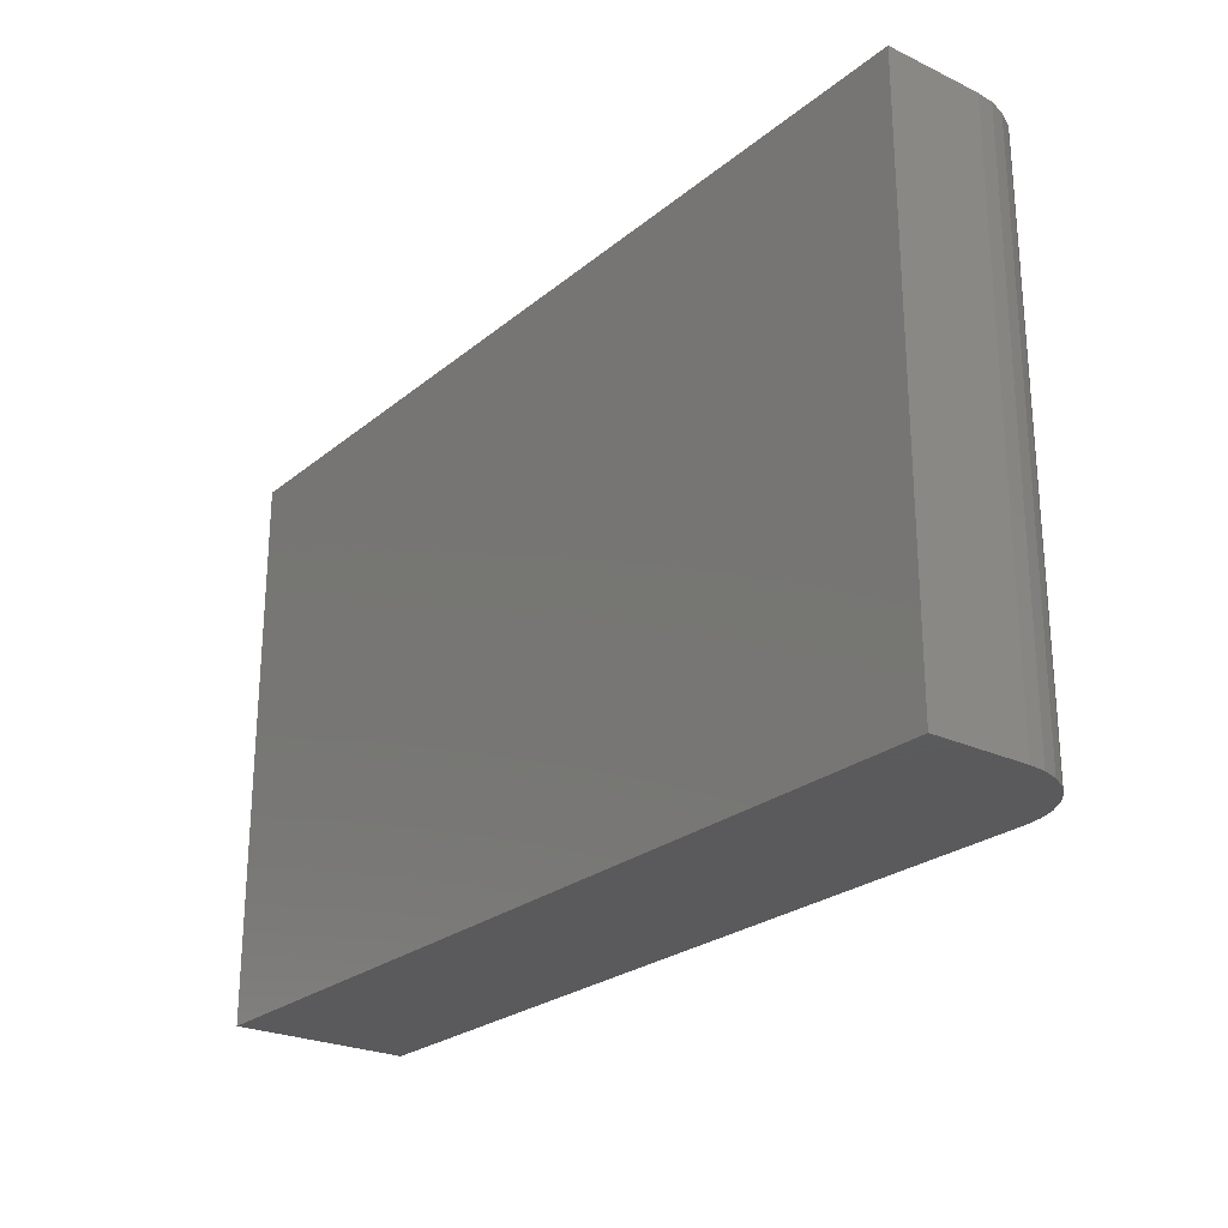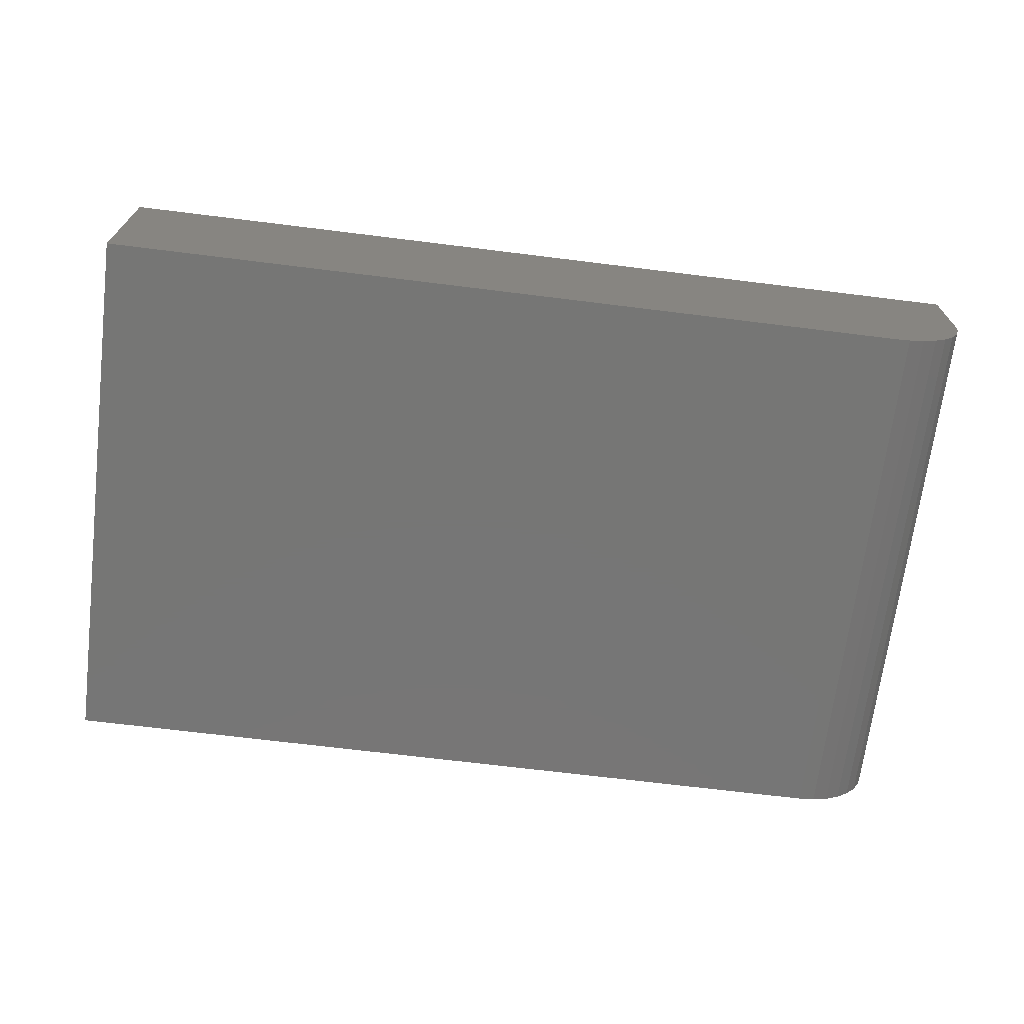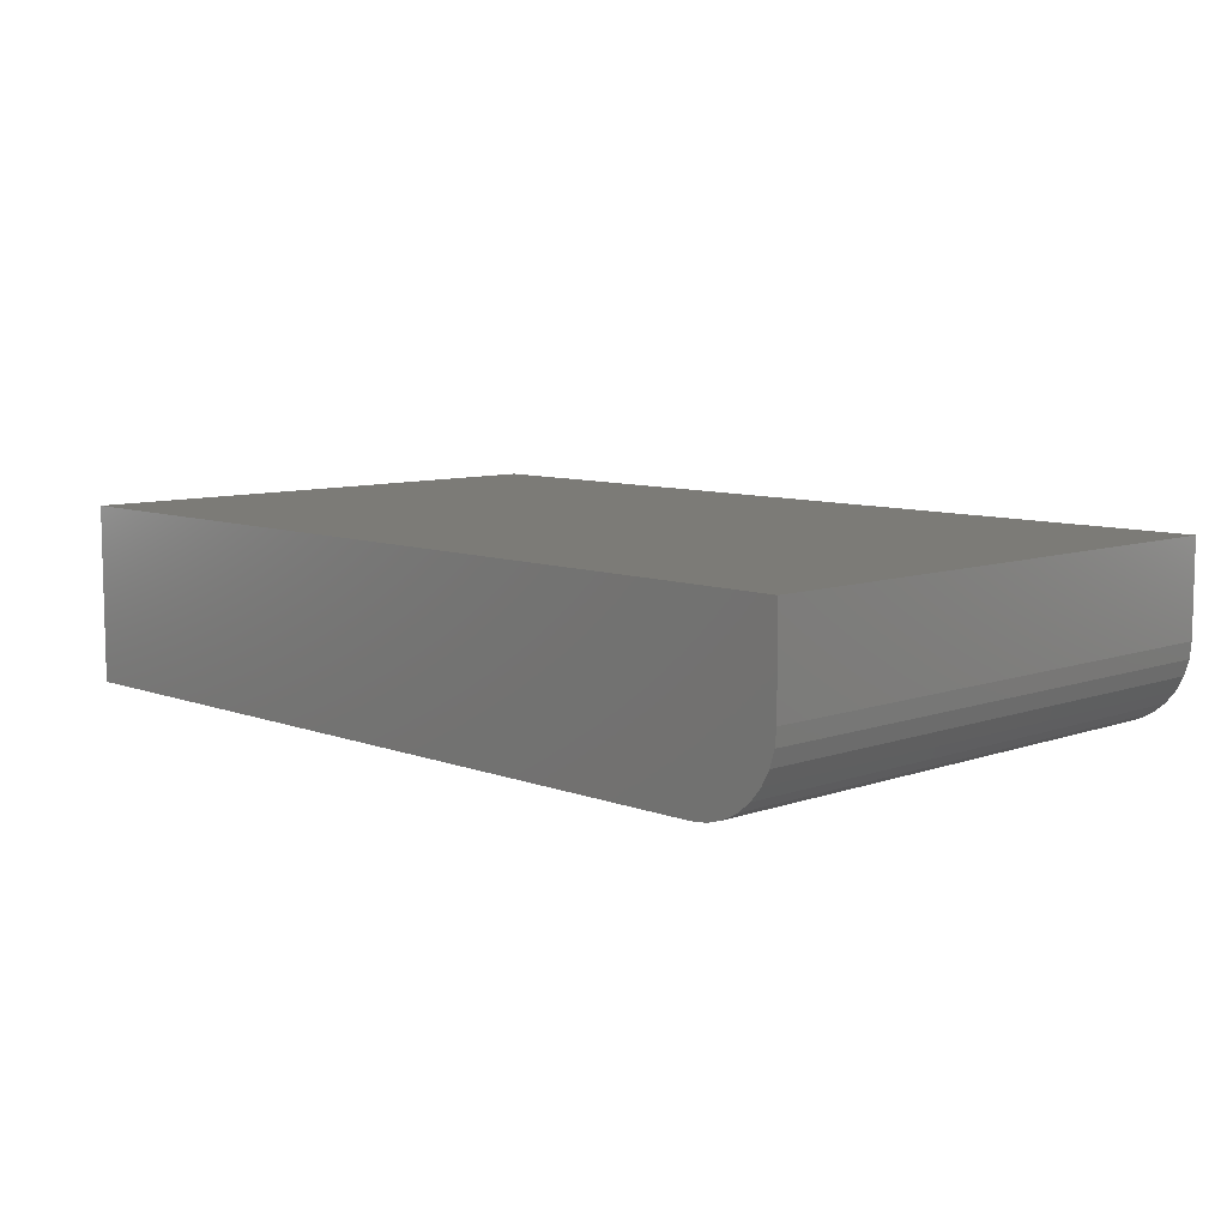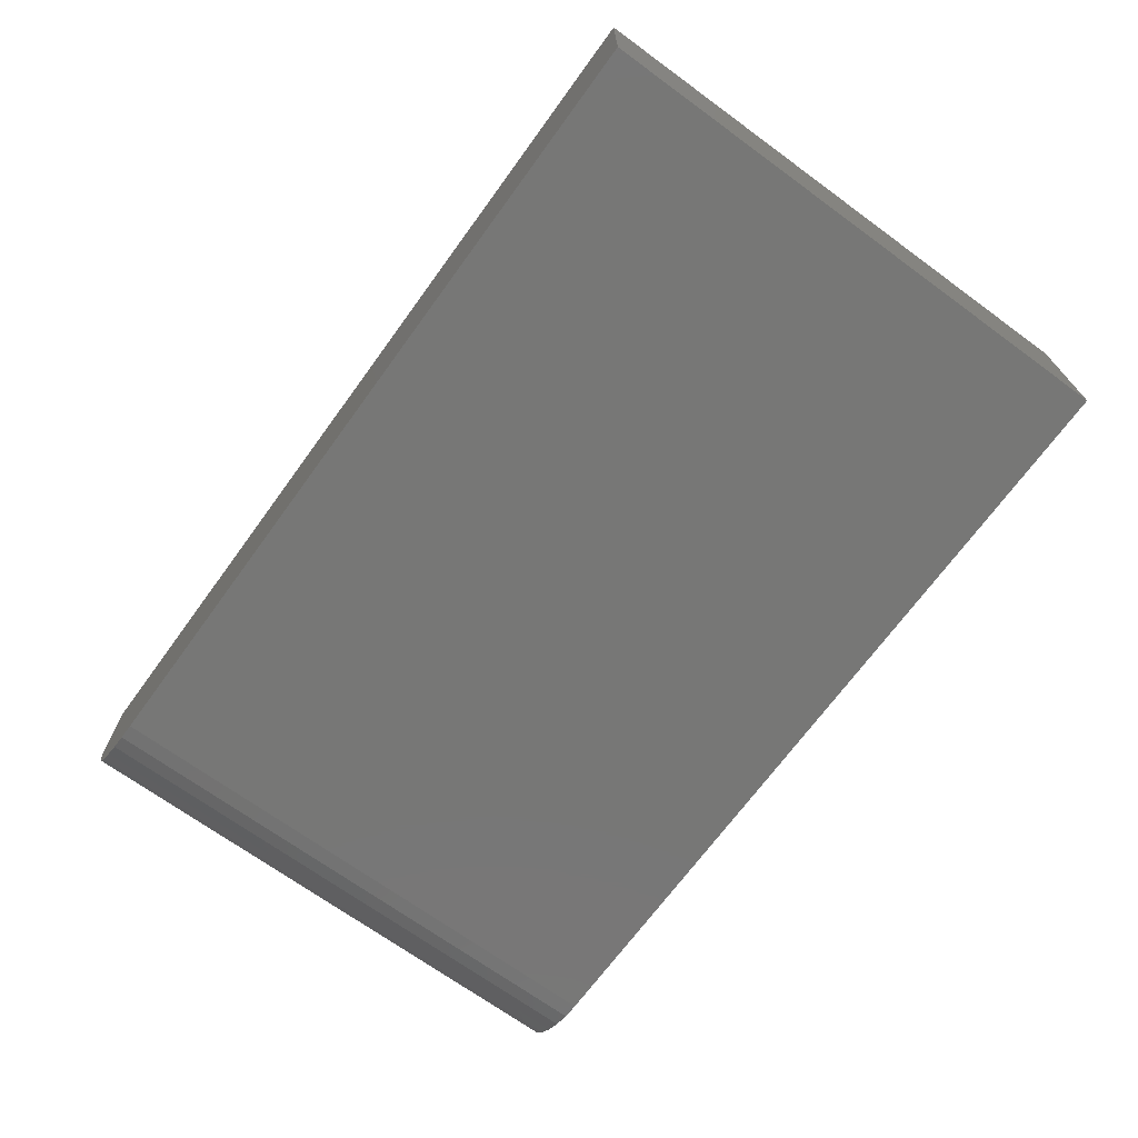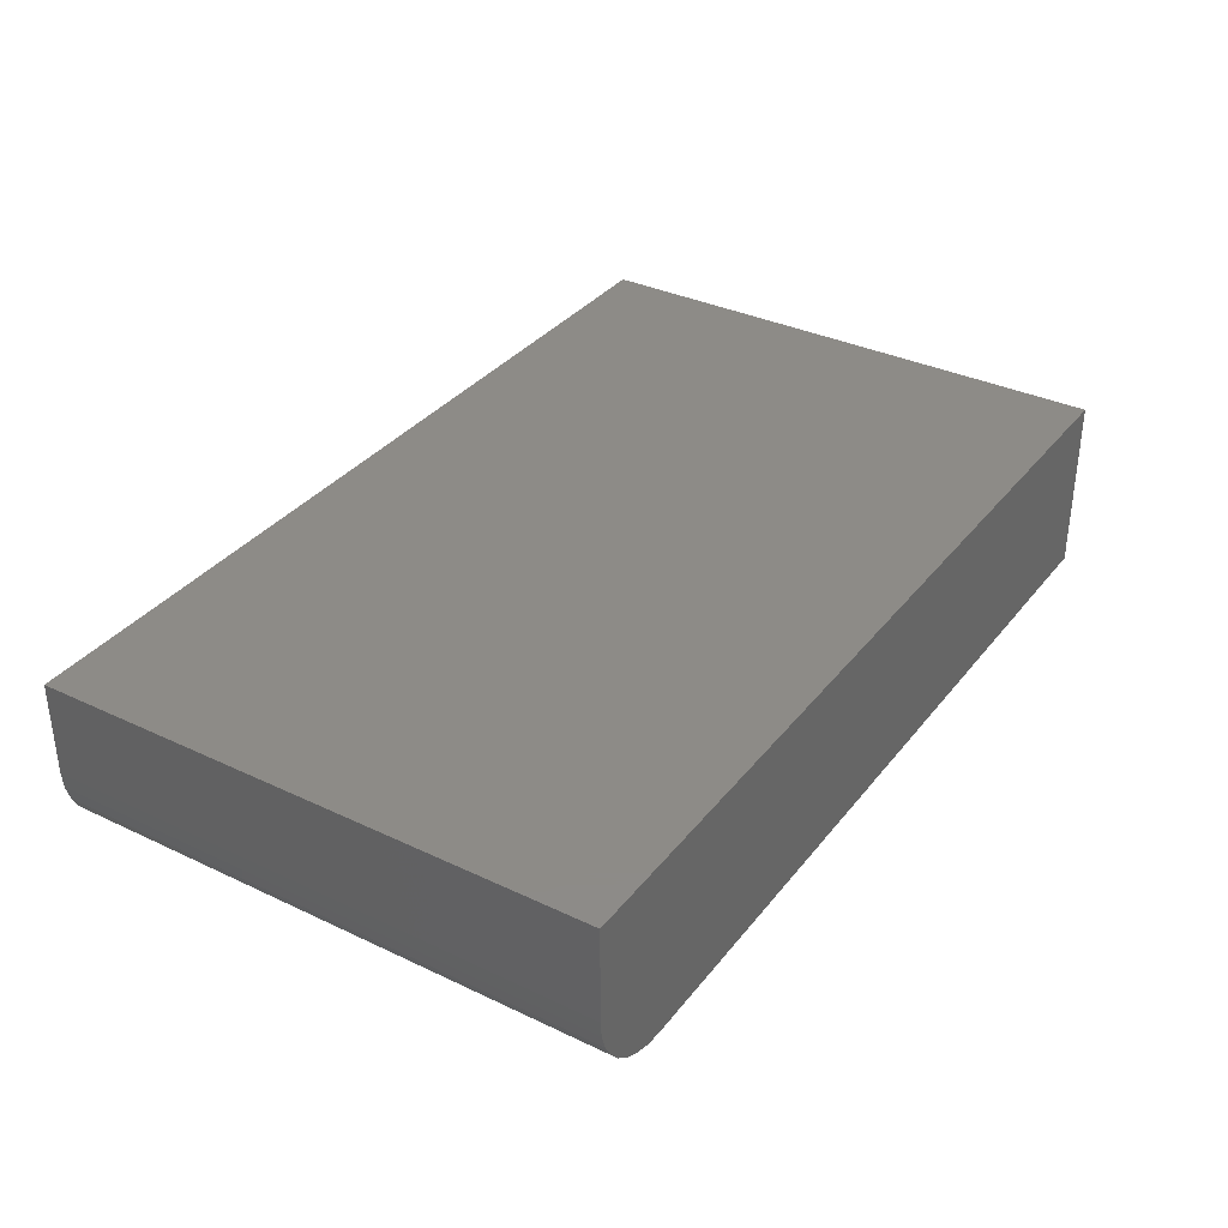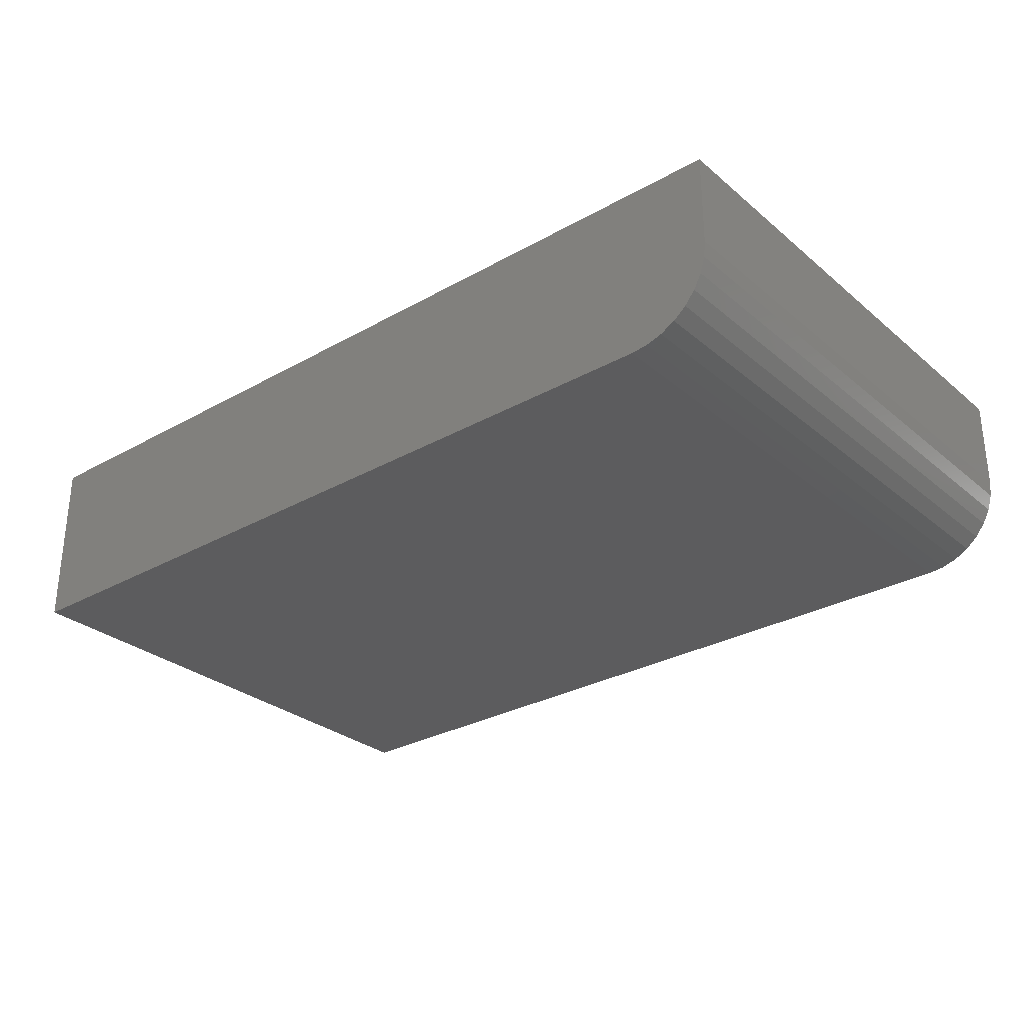
<metadata>
{"format":"stl","ext":"stl","renderer":"f3d","projection":"perspective","resolution":1024,"background":"white","views":[{"elev":-24.8,"azim":52.5,"up":"+Y"},{"elev":-68.7,"azim":-7.1,"up":"+Z"},{"elev":8.4,"azim":45.9,"up":"+Z"},{"elev":-69.7,"azim":-126.1,"up":"+Z"},{"elev":34.7,"azim":122.5,"up":"+Z"},{"elev":-29.5,"azim":39.6,"up":"+Z"}]}
</metadata>
<code>
# stl→obj: 24 verts, 44 faces
v -0.75 -0.1406 0
v -0.75 0.2696 0
v -0.1406 -0.1406 0
v -0.1406 0.2696 0
v -0.07812 0.2696 0.0625
v -0.07933 0.2696 0.05031
v -0.07812 0.2696 0.1328
v -0.75 0.2696 0.1328
v -0.08288 0.2696 0.03858
v -0.08866 0.2696 0.02778
v -0.09643 0.2696 0.01831
v -0.1059 0.2696 0.01053
v -0.1167 0.2696 0.004758
v -0.1284 0.2696 0.001201
v -0.07812 -0.1406 0.1328
v -0.07812 -0.1406 0.0625
v -0.08288 -0.1406 0.03858
v -0.07933 -0.1406 0.05031
v -0.75 -0.1406 0.1328
v -0.1284 -0.1406 0.001201
v -0.1167 -0.1406 0.004758
v -0.1059 -0.1406 0.01053
v -0.09643 -0.1406 0.01831
v -0.08866 -0.1406 0.02778
f 1 2 3
f 3 2 4
f 5 6 7
f 4 2 8
f 4 8 7
f 4 7 6
f 4 6 9
f 4 9 10
f 4 10 11
f 4 11 12
f 4 12 13
f 4 13 14
f 15 16 7
f 7 16 5
f 16 17 18
f 15 19 1
f 15 1 3
f 15 3 20
f 15 20 21
f 15 21 22
f 15 22 23
f 15 23 24
f 15 24 17
f 15 17 16
f 3 4 20
f 20 4 14
f 20 14 21
f 21 14 13
f 21 13 22
f 22 13 12
f 22 12 23
f 23 12 11
f 23 11 24
f 24 11 10
f 24 10 17
f 17 10 9
f 17 9 18
f 18 9 6
f 18 6 16
f 16 6 5
f 19 15 8
f 8 15 7
f 8 2 19
f 19 2 1

</code>
